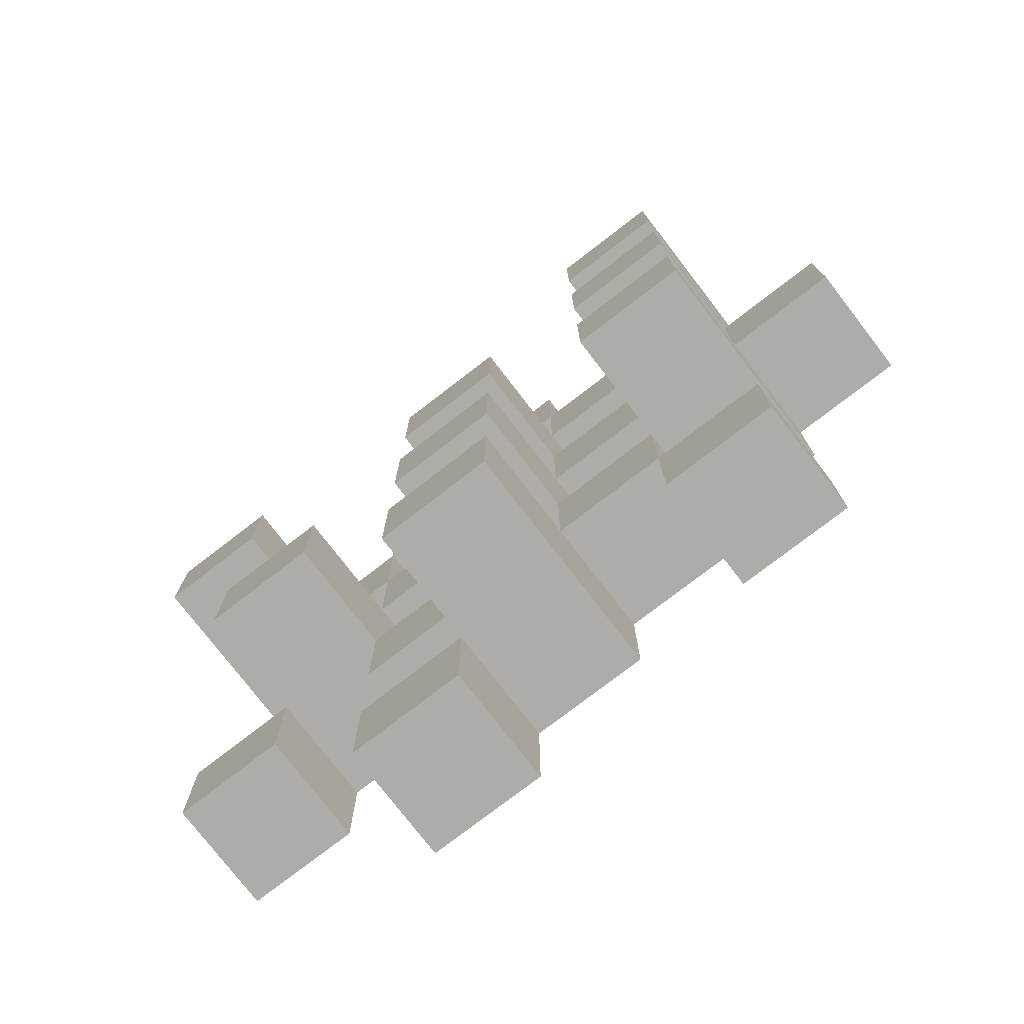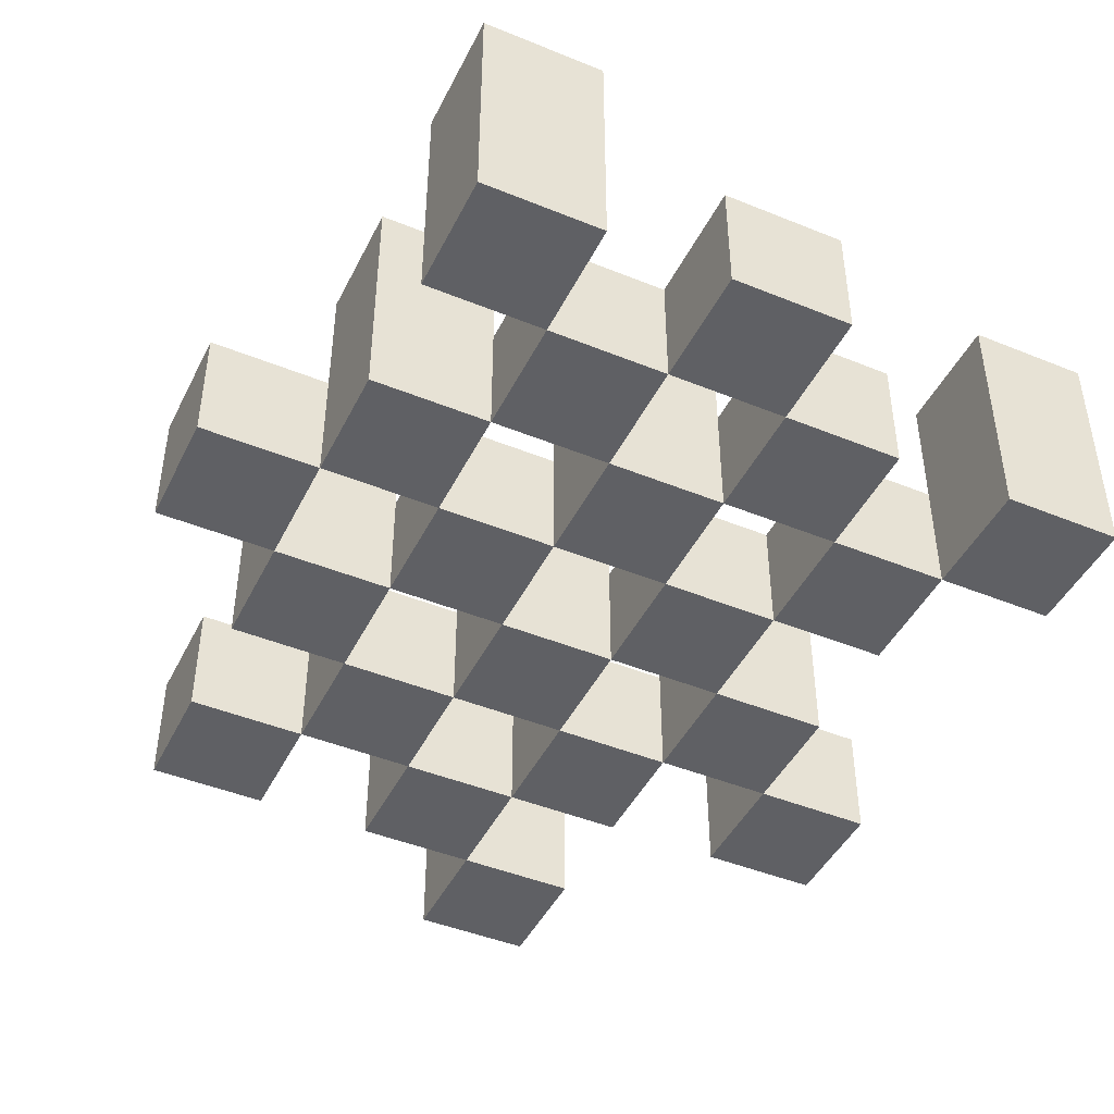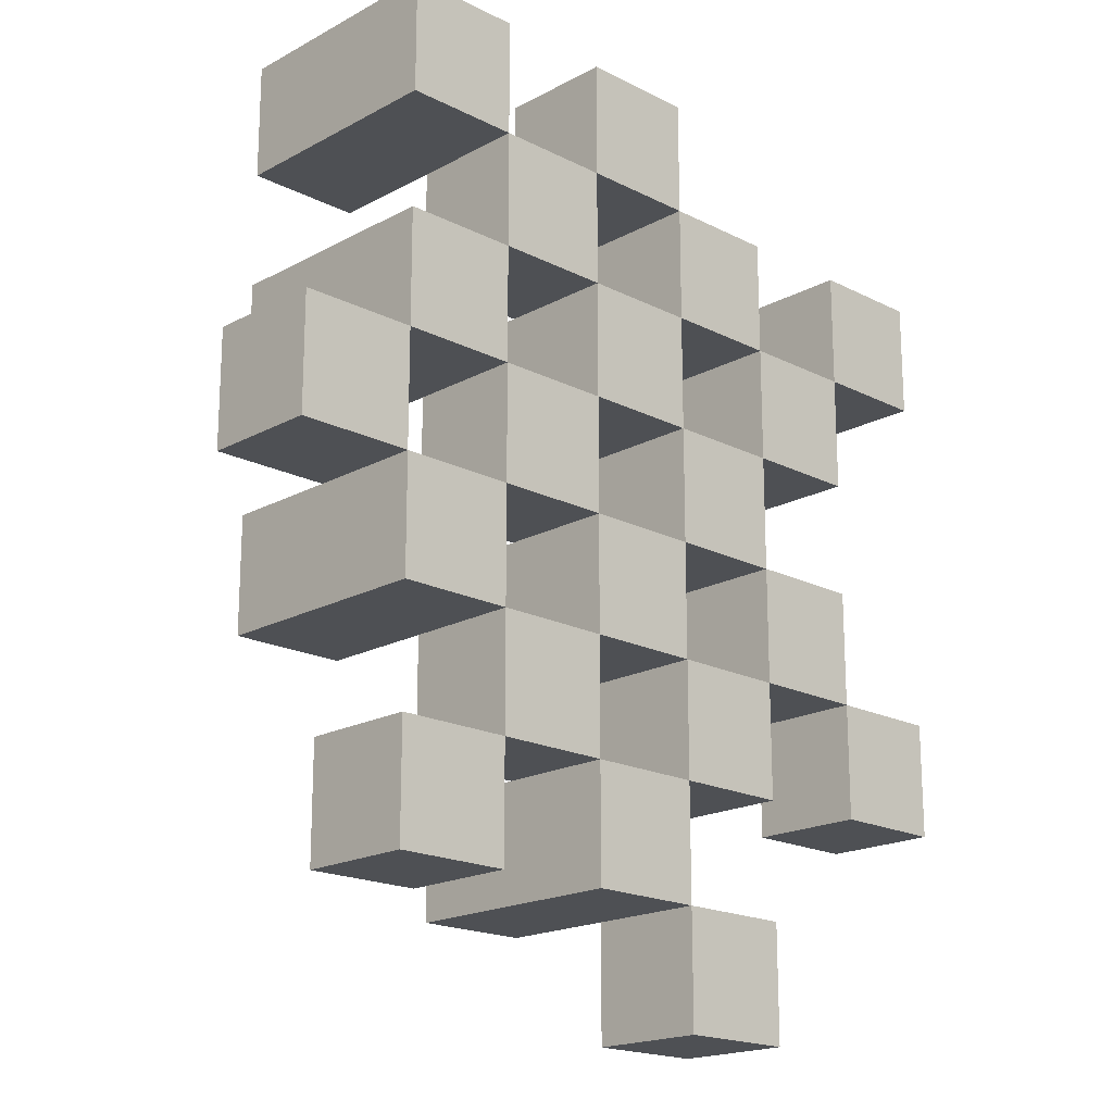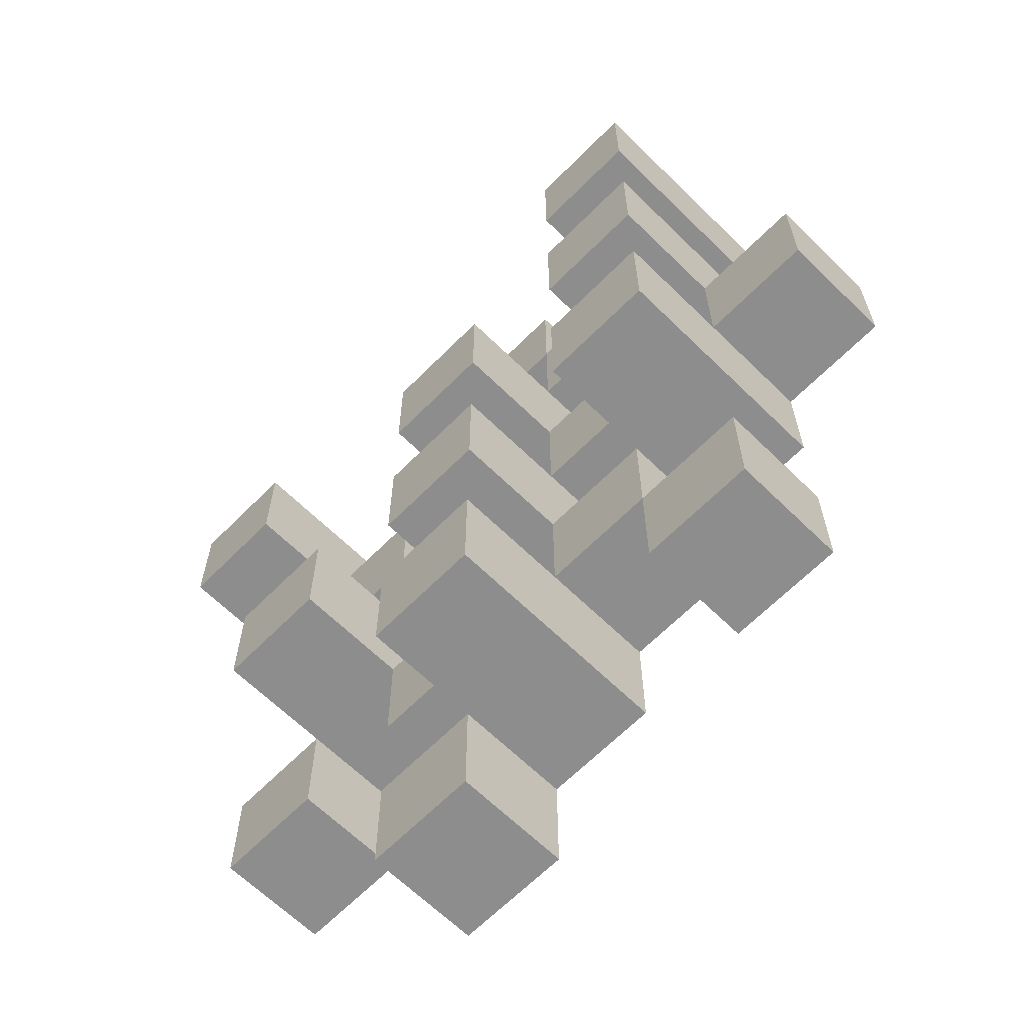
<metadata>
{"format":"obj","ext":"obj","renderer":"f3d","projection":"perspective","resolution":1024,"background":"white","views":[{"elev":-76.9,"azim":-142.4,"up":"+Z"},{"elev":-45.0,"azim":-25.3,"up":"+Y"},{"elev":-18.7,"azim":-44.1,"up":"+Z"},{"elev":-64.7,"azim":-134.6,"up":"+Z"}]}
</metadata>
<code>
o
v -17.5 0.9 38.1
v -17.6 0.9 38.1
v -17.7 0.9 38.1
v -17.8 0.9 38.1
v -17.5 1 38.1
v -17.6 1 38.1
v -17.7 1.1 38.1
v -17.8 1.1 38.1
v -17.2 0.9 38
v -17.3 0.9 38
v -17.4 0.9 38
v -17.5 0.9 38
v -17.6 0.9 38
v -17.7 0.9 38
v -17.4 1 38
v -17.5 1 38
v -17.6 1 38
v -17.7 1 38
v -17.2 1.1 38
v -17.3 1.1 38
v -17.3 0.9 37.9
v -17.4 0.9 37.9
v -17.5 0.9 37.9
v -17.6 0.9 37.9
v -17.7 0.9 37.9
v -17.8 0.9 37.9
v -17.3 1 37.9
v -17.4 1 37.9
v -17.5 1 37.9
v -17.6 1 37.9
v -17.7 1 37.9
v -17.5 1.1 37.9
v -17.6 1.1 37.9
v -17.7 1.1 37.9
v -17.8 1.1 37.9
v -17.4 0.9 37.8
v -17.5 0.9 37.8
v -17.6 0.9 37.8
v -17.7 0.9 37.8
v -17.8 0.9 37.8
v -17.9 0.9 37.8
v -17.4 1 37.8
v -17.5 1 37.8
v -17.6 1 37.8
v -17.7 1 37.8
v -17.8 1 37.8
v -17.9 1 37.8
v -17.3 0.9 37.7
v -17.4 0.9 37.7
v -17.5 0.9 37.7
v -17.6 0.9 37.7
v -17.7 0.9 37.7
v -17.8 0.9 37.7
v -17.4 1 37.7
v -17.5 1 37.7
v -17.6 1 37.7
v -17.7 1 37.7
v -17.8 1 37.7
v -17.3 1.1 37.7
v -17.4 1.1 37.7
v -17.5 1.1 37.7
v -17.6 1.1 37.7
v -17.7 1.1 37.7
v -17.8 1.1 37.7
v -17.2 0.9 37.6
v -17.3 0.9 37.6
v -17.4 0.9 37.6
v -17.5 0.9 37.6
v -17.6 0.9 37.6
v -17.7 0.9 37.6
v -17.2 1 37.6
v -17.3 1 37.6
v -17.4 1 37.6
v -17.5 1 37.6
v -17.6 1 37.6
v -17.7 1 37.6
v -17.5 0.9 37.5
v -17.6 0.9 37.5
v -17.7 0.9 37.5
v -17.8 0.9 37.5
v -17.5 1 37.5
v -17.6 1 37.5
v -17.7 1 37.5
v -17.8 1 37.5
v -17.5 1.1 37.5
v -17.6 1.1 37.5
v -17.4 0.9 37.4
v -17.5 0.9 37.4
v -17.4 1 37.4
v -17.5 1 37.4
v -17.5 0.9 38
v -17.6 0.9 38
v -17.7 0.9 38
v -17.8 0.9 38
v -17.5 1 38
v -17.6 1 38
v -17.7 1 38
v -17.7 1.1 38
v -17.8 1.1 38
v -17.2 0.9 37.9
v -17.3 0.9 37.9
v -17.4 0.9 37.9
v -17.5 0.9 37.9
v -17.6 0.9 37.9
v -17.7 0.9 37.9
v -17.3 1 37.9
v -17.4 1 37.9
v -17.5 1 37.9
v -17.6 1 37.9
v -17.7 1 37.9
v -17.2 1.1 37.9
v -17.3 1.1 37.9
v -17.3 0.9 37.8
v -17.4 0.9 37.8
v -17.5 0.9 37.8
v -17.6 0.9 37.8
v -17.7 0.9 37.8
v -17.8 0.9 37.8
v -17.3 1 37.8
v -17.4 1 37.8
v -17.5 1 37.8
v -17.6 1 37.8
v -17.7 1 37.8
v -17.8 1 37.8
v -17.5 1.1 37.8
v -17.6 1.1 37.8
v -17.7 1.1 37.8
v -17.8 1.1 37.8
v -17.4 0.9 37.7
v -17.5 0.9 37.7
v -17.6 0.9 37.7
v -17.7 0.9 37.7
v -17.8 0.9 37.7
v -17.9 0.9 37.7
v -17.4 1 37.7
v -17.5 1 37.7
v -17.6 1 37.7
v -17.7 1 37.7
v -17.8 1 37.7
v -17.9 1 37.7
v -17.3 0.9 37.6
v -17.4 0.9 37.6
v -17.5 0.9 37.6
v -17.6 0.9 37.6
v -17.7 0.9 37.6
v -17.8 0.9 37.6
v -17.3 1 37.6
v -17.4 1 37.6
v -17.5 1 37.6
v -17.6 1 37.6
v -17.7 1 37.6
v -17.3 1.1 37.6
v -17.4 1.1 37.6
v -17.5 1.1 37.6
v -17.6 1.1 37.6
v -17.7 1.1 37.6
v -17.8 1.1 37.6
v -17.2 0.9 37.5
v -17.3 0.9 37.5
v -17.4 0.9 37.5
v -17.5 0.9 37.5
v -17.6 0.9 37.5
v -17.7 0.9 37.5
v -17.2 1 37.5
v -17.3 1 37.5
v -17.4 1 37.5
v -17.5 1 37.5
v -17.6 1 37.5
v -17.7 1 37.5
v -17.5 0.9 37.4
v -17.6 0.9 37.4
v -17.7 0.9 37.4
v -17.8 0.9 37.4
v -17.5 1 37.4
v -17.7 1 37.4
v -17.8 1 37.4
v -17.5 1.1 37.4
v -17.6 1.1 37.4
v -17.4 0.9 37.3
v -17.5 0.9 37.3
v -17.4 1 37.3
v -17.5 1 37.3
v -17.2 0.9 38
v -17.2 1.1 38
v -17.2 0.9 37.9
v -17.2 1.1 37.9
v -17.2 0.9 37.6
v -17.2 1 37.6
v -17.2 0.9 37.5
v -17.2 1 37.5
v -17.3 0.9 37.9
v -17.3 1 37.9
v -17.3 0.9 37.8
v -17.3 1 37.8
v -17.3 0.9 37.7
v -17.3 1.1 37.7
v -17.3 0.9 37.6
v -17.3 1 37.6
v -17.3 1.1 37.6
v -17.4 0.9 38
v -17.4 1 38
v -17.4 0.9 37.9
v -17.4 1 37.9
v -17.4 0.9 37.8
v -17.4 1 37.8
v -17.4 0.9 37.7
v -17.4 1 37.7
v -17.4 0.9 37.6
v -17.4 1 37.6
v -17.4 0.9 37.5
v -17.4 1 37.5
v -17.4 0.9 37.4
v -17.4 1 37.4
v -17.4 0.9 37.3
v -17.4 1 37.3
v -17.5 0.9 38.1
v -17.5 1 38.1
v -17.5 0.9 38
v -17.5 1 38
v -17.5 0.9 37.9
v -17.5 1 37.9
v -17.5 1.1 37.9
v -17.5 0.9 37.8
v -17.5 1 37.8
v -17.5 1.1 37.8
v -17.5 0.9 37.7
v -17.5 1 37.7
v -17.5 1.1 37.7
v -17.5 0.9 37.6
v -17.5 1 37.6
v -17.5 1.1 37.6
v -17.5 0.9 37.5
v -17.5 1 37.5
v -17.5 1.1 37.5
v -17.5 0.9 37.4
v -17.5 1 37.4
v -17.5 1.1 37.4
v -17.6 0.9 38
v -17.6 1 38
v -17.6 0.9 37.9
v -17.6 1 37.9
v -17.6 0.9 37.8
v -17.6 1 37.8
v -17.6 0.9 37.7
v -17.6 1 37.7
v -17.6 0.9 37.6
v -17.6 1 37.6
v -17.6 0.9 37.5
v -17.6 1 37.5
v -17.7 0.9 38.1
v -17.7 1.1 38.1
v -17.7 0.9 38
v -17.7 1 38
v -17.7 1.1 38
v -17.7 0.9 37.9
v -17.7 1 37.9
v -17.7 1.1 37.9
v -17.7 0.9 37.8
v -17.7 1 37.8
v -17.7 1.1 37.8
v -17.7 0.9 37.7
v -17.7 1 37.7
v -17.7 1.1 37.7
v -17.7 0.9 37.6
v -17.7 1 37.6
v -17.7 1.1 37.6
v -17.7 0.9 37.5
v -17.7 1 37.5
v -17.7 0.9 37.4
v -17.7 1 37.4
v -17.8 0.9 37.8
v -17.8 1 37.8
v -17.8 0.9 37.7
v -17.8 1 37.7
v -17.3 0.9 38
v -17.3 1.1 38
v -17.3 0.9 37.9
v -17.3 1 37.9
v -17.3 1.1 37.9
v -17.3 0.9 37.6
v -17.3 1 37.6
v -17.3 0.9 37.5
v -17.3 1 37.5
v -17.4 0.9 37.9
v -17.4 1 37.9
v -17.4 0.9 37.8
v -17.4 1 37.8
v -17.4 0.9 37.7
v -17.4 1 37.7
v -17.4 1.1 37.7
v -17.4 0.9 37.6
v -17.4 1 37.6
v -17.4 1.1 37.6
v -17.5 0.9 38
v -17.5 1 38
v -17.5 0.9 37.9
v -17.5 1 37.9
v -17.5 0.9 37.8
v -17.5 1 37.8
v -17.5 0.9 37.7
v -17.5 1 37.7
v -17.5 0.9 37.6
v -17.5 1 37.6
v -17.5 0.9 37.5
v -17.5 1 37.5
v -17.5 0.9 37.4
v -17.5 1 37.4
v -17.5 0.9 37.3
v -17.5 1 37.3
v -17.6 0.9 38.1
v -17.6 1 38.1
v -17.6 0.9 38
v -17.6 1 38
v -17.6 0.9 37.9
v -17.6 1 37.9
v -17.6 1.1 37.9
v -17.6 0.9 37.8
v -17.6 1 37.8
v -17.6 1.1 37.8
v -17.6 0.9 37.7
v -17.6 1 37.7
v -17.6 1.1 37.7
v -17.6 0.9 37.6
v -17.6 1 37.6
v -17.6 1.1 37.6
v -17.6 0.9 37.5
v -17.6 1 37.5
v -17.6 1.1 37.5
v -17.6 0.9 37.4
v -17.6 1.1 37.4
v -17.7 0.9 38
v -17.7 1 38
v -17.7 0.9 37.9
v -17.7 1 37.9
v -17.7 0.9 37.8
v -17.7 1 37.8
v -17.7 0.9 37.7
v -17.7 1 37.7
v -17.7 0.9 37.6
v -17.7 1 37.6
v -17.7 0.9 37.5
v -17.7 1 37.5
v -17.8 0.9 38.1
v -17.8 1.1 38.1
v -17.8 0.9 38
v -17.8 1.1 38
v -17.8 0.9 37.9
v -17.8 1.1 37.9
v -17.8 0.9 37.8
v -17.8 1 37.8
v -17.8 1.1 37.8
v -17.8 0.9 37.7
v -17.8 1 37.7
v -17.8 1.1 37.7
v -17.8 0.9 37.6
v -17.8 1.1 37.6
v -17.8 0.9 37.5
v -17.8 1 37.5
v -17.8 0.9 37.4
v -17.8 1 37.4
v -17.9 0.9 37.8
v -17.9 1 37.8
v -17.9 0.9 37.7
v -17.9 1 37.7
v -17.2 0.9 38
v -17.2 0.9 37.9
v -17.2 0.9 37.6
v -17.2 0.9 37.5
v -17.3 0.9 38
v -17.3 0.9 37.9
v -17.3 0.9 37.8
v -17.3 0.9 37.7
v -17.3 0.9 37.6
v -17.3 0.9 37.5
v -17.4 0.9 38
v -17.4 0.9 37.9
v -17.4 0.9 37.8
v -17.4 0.9 37.7
v -17.4 0.9 37.6
v -17.4 0.9 37.5
v -17.4 0.9 37.4
v -17.4 0.9 37.3
v -17.5 0.9 38.1
v -17.5 0.9 38
v -17.5 0.9 37.9
v -17.5 0.9 37.8
v -17.5 0.9 37.7
v -17.5 0.9 37.6
v -17.5 0.9 37.5
v -17.5 0.9 37.4
v -17.5 0.9 37.3
v -17.6 0.9 38.1
v -17.6 0.9 38
v -17.6 0.9 37.9
v -17.6 0.9 37.8
v -17.6 0.9 37.7
v -17.6 0.9 37.6
v -17.6 0.9 37.5
v -17.6 0.9 37.4
v -17.7 0.9 38.1
v -17.7 0.9 38
v -17.7 0.9 37.9
v -17.7 0.9 37.8
v -17.7 0.9 37.7
v -17.7 0.9 37.6
v -17.7 0.9 37.5
v -17.7 0.9 37.4
v -17.8 0.9 38.1
v -17.8 0.9 38
v -17.8 0.9 37.9
v -17.8 0.9 37.8
v -17.8 0.9 37.7
v -17.8 0.9 37.6
v -17.8 0.9 37.5
v -17.8 0.9 37.4
v -17.9 0.9 37.8
v -17.9 0.9 37.7
v -17.2 1 37.6
v -17.2 1 37.5
v -17.3 1 37.9
v -17.3 1 37.8
v -17.3 1 37.6
v -17.3 1 37.5
v -17.4 1 38
v -17.4 1 37.9
v -17.4 1 37.8
v -17.4 1 37.7
v -17.4 1 37.6
v -17.4 1 37.5
v -17.4 1 37.4
v -17.4 1 37.3
v -17.5 1 38.1
v -17.5 1 38
v -17.5 1 37.9
v -17.5 1 37.8
v -17.5 1 37.7
v -17.5 1 37.6
v -17.5 1 37.5
v -17.5 1 37.4
v -17.5 1 37.3
v -17.6 1 38.1
v -17.6 1 38
v -17.6 1 37.9
v -17.6 1 37.8
v -17.6 1 37.7
v -17.6 1 37.6
v -17.6 1 37.5
v -17.7 1 38
v -17.7 1 37.9
v -17.7 1 37.8
v -17.7 1 37.7
v -17.7 1 37.6
v -17.7 1 37.5
v -17.7 1 37.4
v -17.8 1 37.8
v -17.8 1 37.7
v -17.8 1 37.5
v -17.8 1 37.4
v -17.9 1 37.8
v -17.9 1 37.7
v -17.2 1.1 38
v -17.2 1.1 37.9
v -17.3 1.1 38
v -17.3 1.1 37.9
v -17.3 1.1 37.7
v -17.3 1.1 37.6
v -17.4 1.1 37.7
v -17.4 1.1 37.6
v -17.5 1.1 37.9
v -17.5 1.1 37.8
v -17.5 1.1 37.7
v -17.5 1.1 37.6
v -17.5 1.1 37.5
v -17.5 1.1 37.4
v -17.6 1.1 37.9
v -17.6 1.1 37.8
v -17.6 1.1 37.7
v -17.6 1.1 37.6
v -17.6 1.1 37.5
v -17.6 1.1 37.4
v -17.7 1.1 38.1
v -17.7 1.1 38
v -17.7 1.1 37.9
v -17.7 1.1 37.8
v -17.7 1.1 37.7
v -17.7 1.1 37.6
v -17.8 1.1 38.1
v -17.8 1.1 38
v -17.8 1.1 37.9
v -17.8 1.1 37.8
v -17.8 1.1 37.7
v -17.8 1.1 37.6
f 5 2 1
f 6 2 5
f 7 4 3
f 8 4 7
f 15 12 11
f 16 12 15
f 17 14 13
f 18 14 17
f 19 10 9
f 20 10 19
f 27 22 21
f 28 22 27
f 29 24 23
f 30 24 29
f 31 26 25
f 32 30 29
f 33 30 32
f 34 26 31
f 35 26 34
f 42 37 36
f 43 37 42
f 44 39 38
f 45 39 44
f 46 41 40
f 47 41 46
f 54 49 48
f 55 51 50
f 56 51 55
f 57 53 52
f 58 53 57
f 59 54 48
f 60 54 59
f 61 56 55
f 62 56 61
f 63 58 57
f 64 58 63
f 71 66 65
f 72 66 71
f 73 68 67
f 74 68 73
f 75 70 69
f 76 70 75
f 81 78 77
f 82 78 81
f 83 80 79
f 84 80 83
f 85 82 81
f 86 82 85
f 89 88 87
f 90 88 89
f 91 92 95
f 95 92 96
f 93 94 97
f 97 94 98
f 98 94 99
f 100 101 106
f 102 103 107
f 107 103 108
f 104 105 109
f 109 105 110
f 100 106 111
f 111 106 112
f 113 114 119
f 119 114 120
f 115 116 121
f 121 116 122
f 117 118 123
f 123 118 124
f 121 122 125
f 125 122 126
f 123 124 127
f 127 124 128
f 129 130 135
f 135 130 136
f 131 132 137
f 137 132 138
f 133 134 139
f 139 134 140
f 141 142 147
f 147 142 148
f 143 144 149
f 149 144 150
f 145 146 151
f 147 148 152
f 152 148 153
f 149 150 154
f 154 150 155
f 151 146 156
f 156 146 157
f 158 159 164
f 164 159 165
f 160 161 166
f 166 161 167
f 162 163 168
f 168 163 169
f 170 171 174
f 172 173 175
f 175 173 176
f 174 171 177
f 177 171 178
f 179 180 181
f 181 180 182
f 185 184 183
f 186 184 185
f 189 188 187
f 190 188 189
f 193 192 191
f 194 192 193
f 197 196 195
f 198 196 197
f 199 196 198
f 202 201 200
f 203 201 202
f 206 205 204
f 207 205 206
f 210 209 208
f 211 209 210
f 214 213 212
f 215 213 214
f 218 217 216
f 219 217 218
f 223 221 220
f 223 222 221
f 224 222 223
f 225 222 224
f 229 227 226
f 229 228 227
f 230 228 229
f 231 228 230
f 235 233 232
f 235 234 233
f 236 234 235
f 237 234 236
f 240 239 238
f 241 239 240
f 244 243 242
f 245 243 244
f 248 247 246
f 249 247 248
f 252 251 250
f 253 251 252
f 254 251 253
f 258 256 255
f 258 257 256
f 259 257 258
f 260 257 259
f 264 262 261
f 264 263 262
f 265 263 264
f 266 263 265
f 269 268 267
f 270 268 269
f 273 272 271
f 274 272 273
f 275 276 277
f 277 276 278
f 278 276 279
f 280 281 282
f 282 281 283
f 284 285 286
f 286 285 287
f 288 289 291
f 289 290 291
f 291 290 292
f 292 290 293
f 294 295 296
f 296 295 297
f 298 299 300
f 300 299 301
f 302 303 304
f 304 303 305
f 306 307 308
f 308 307 309
f 310 311 312
f 312 311 313
f 314 315 317
f 315 316 317
f 317 316 318
f 318 316 319
f 320 321 323
f 321 322 323
f 323 322 324
f 324 322 325
f 326 327 329
f 327 328 329
f 329 328 330
f 331 332 333
f 333 332 334
f 335 336 337
f 337 336 338
f 339 340 341
f 341 340 342
f 343 344 345
f 345 344 346
f 347 348 349
f 349 348 350
f 350 348 351
f 352 353 355
f 353 354 355
f 355 354 356
f 357 358 359
f 359 358 360
f 361 362 363
f 363 362 364
f 369 366 365
f 370 366 369
f 373 368 367
f 374 368 373
f 376 371 370
f 377 371 376
f 378 373 372
f 379 373 378
f 384 376 375
f 385 376 384
f 386 378 377
f 387 378 386
f 388 380 379
f 389 380 388
f 390 382 381
f 391 382 390
f 392 384 383
f 393 384 392
f 394 386 385
f 395 386 394
f 396 388 387
f 397 388 396
f 398 390 389
f 399 390 398
f 401 394 393
f 402 394 401
f 403 396 395
f 404 396 403
f 405 398 397
f 406 398 405
f 408 401 400
f 409 401 408
f 410 403 402
f 411 403 410
f 412 405 404
f 413 405 412
f 414 407 406
f 415 407 414
f 416 412 411
f 417 412 416
f 418 419 422
f 422 419 423
f 420 421 425
f 425 421 426
f 424 425 433
f 433 425 434
f 426 427 435
f 435 427 436
f 428 429 437
f 437 429 438
f 430 431 439
f 439 431 440
f 432 433 441
f 441 433 442
f 442 443 448
f 448 443 449
f 444 445 450
f 450 445 451
f 446 447 452
f 452 447 453
f 453 454 457
f 457 454 458
f 455 456 459
f 459 456 460
f 461 462 463
f 463 462 464
f 465 466 467
f 467 466 468
f 469 470 475
f 475 470 476
f 471 472 477
f 477 472 478
f 473 474 479
f 479 474 480
f 481 482 487
f 487 482 488
f 483 484 489
f 489 484 490
f 485 486 491
f 491 486 492

</code>
